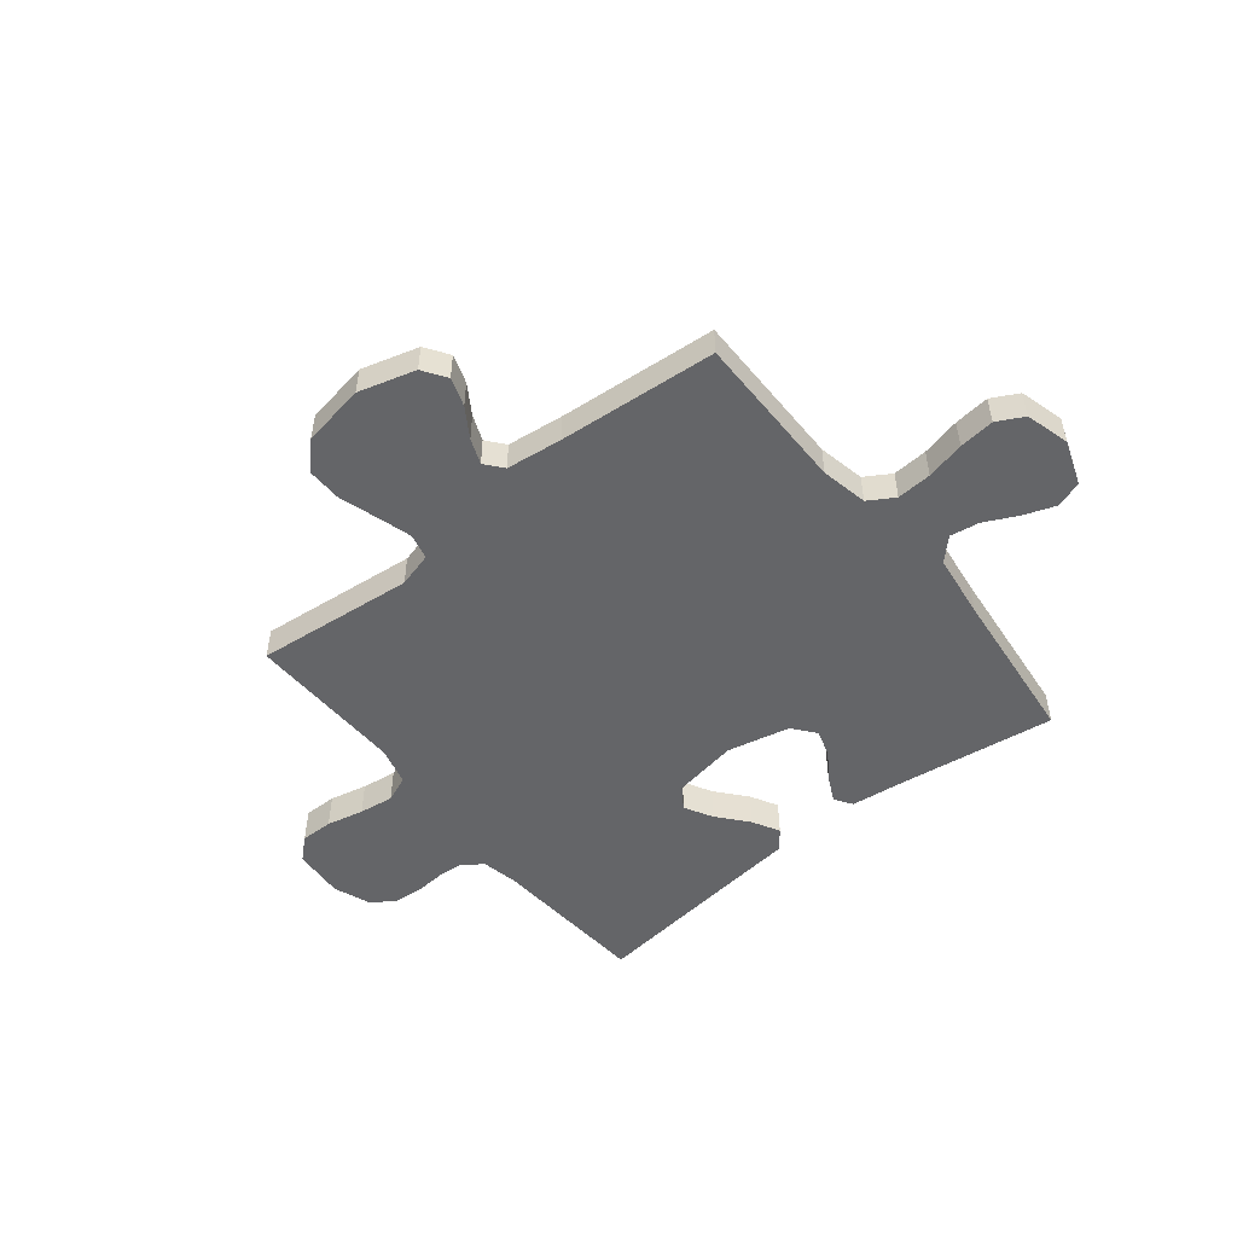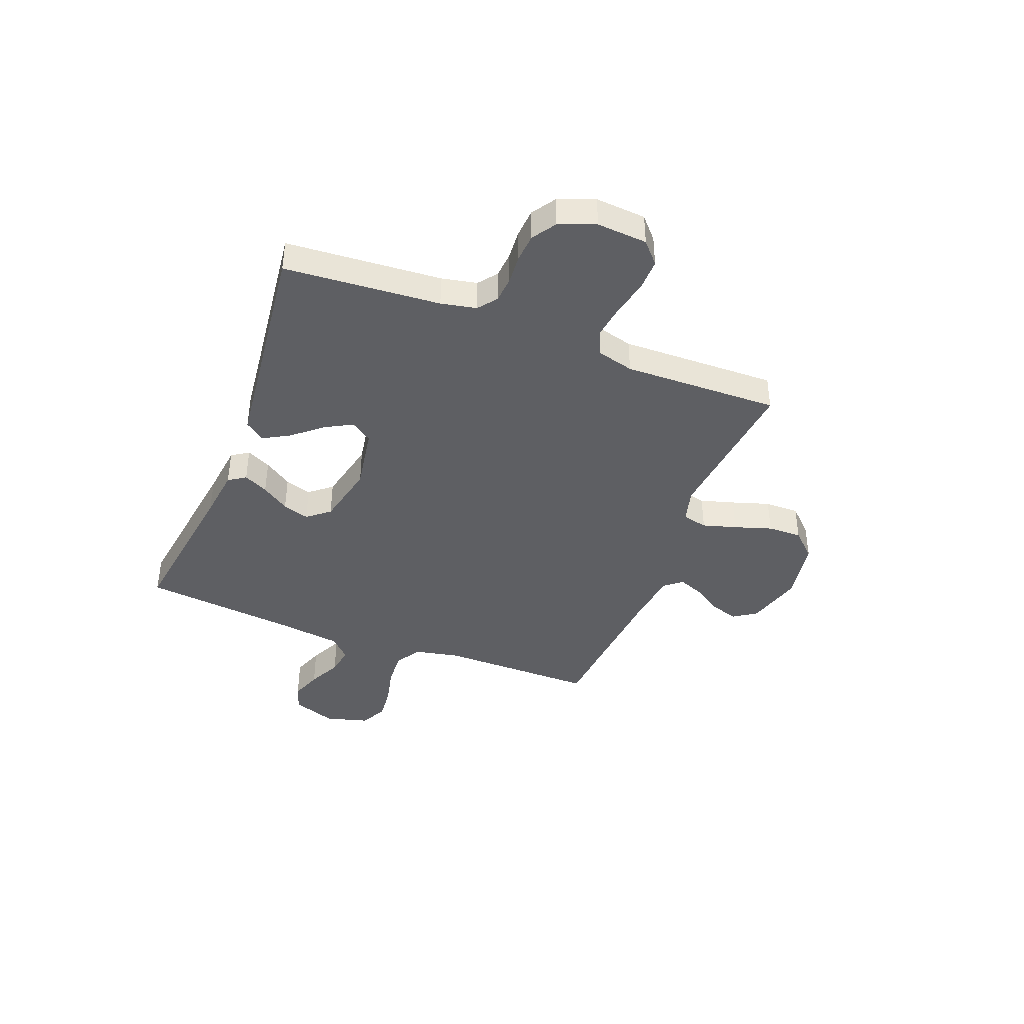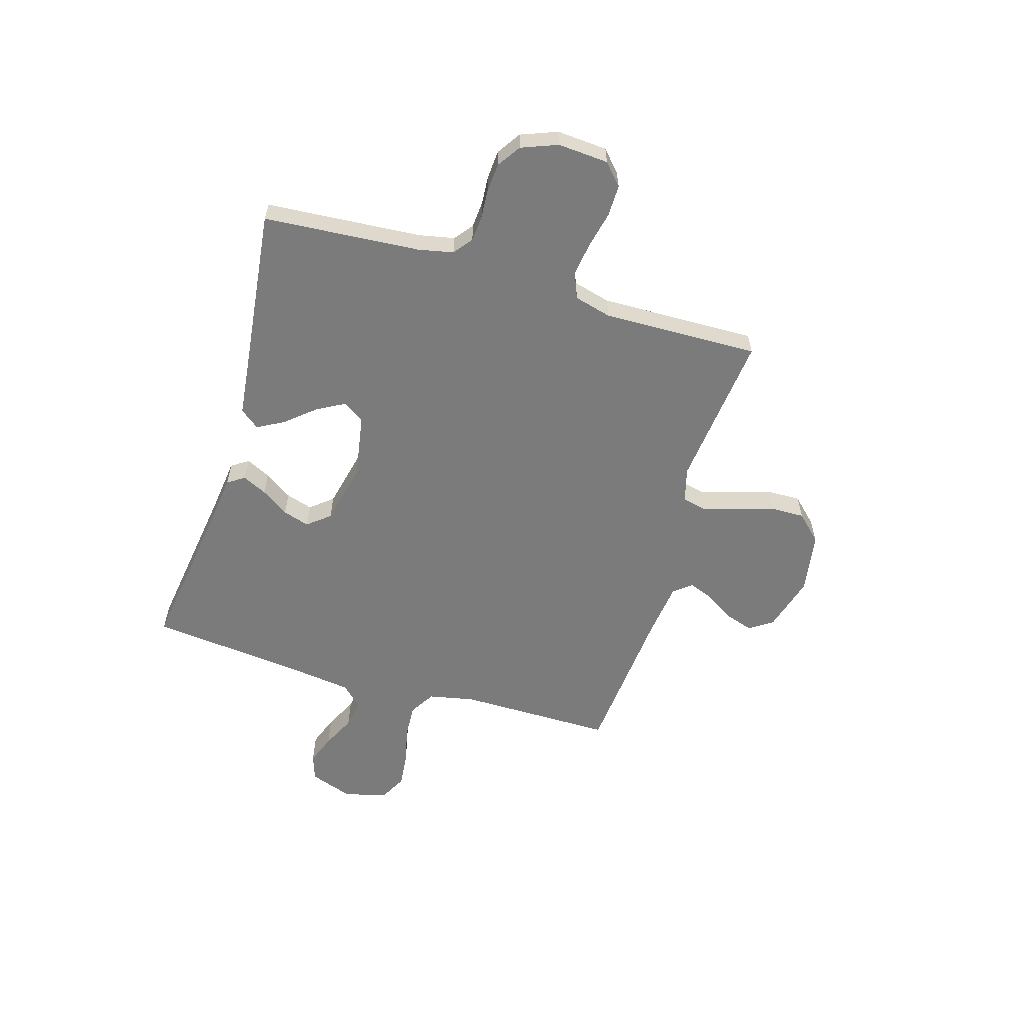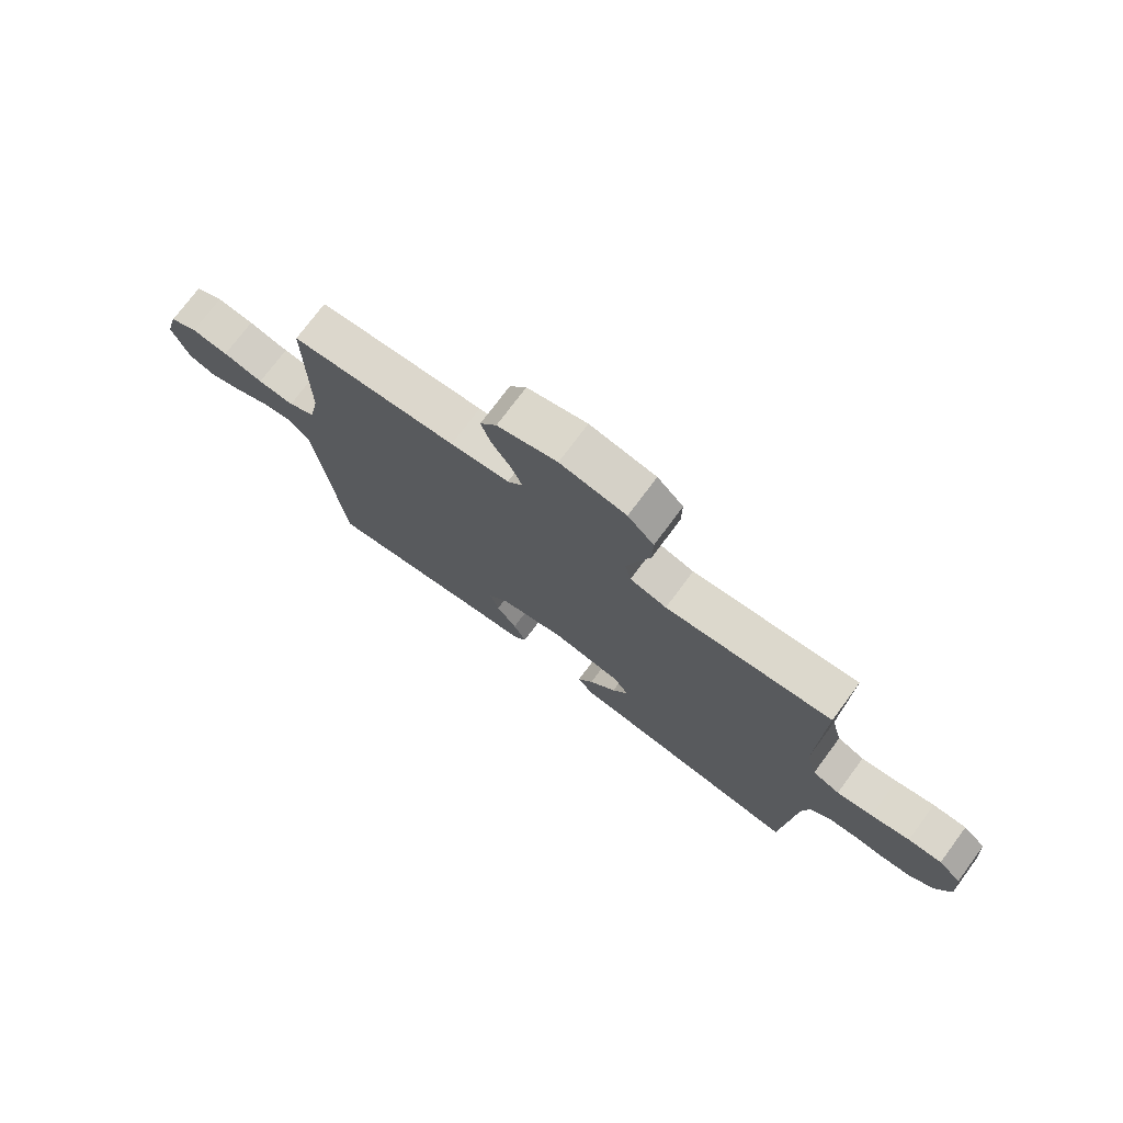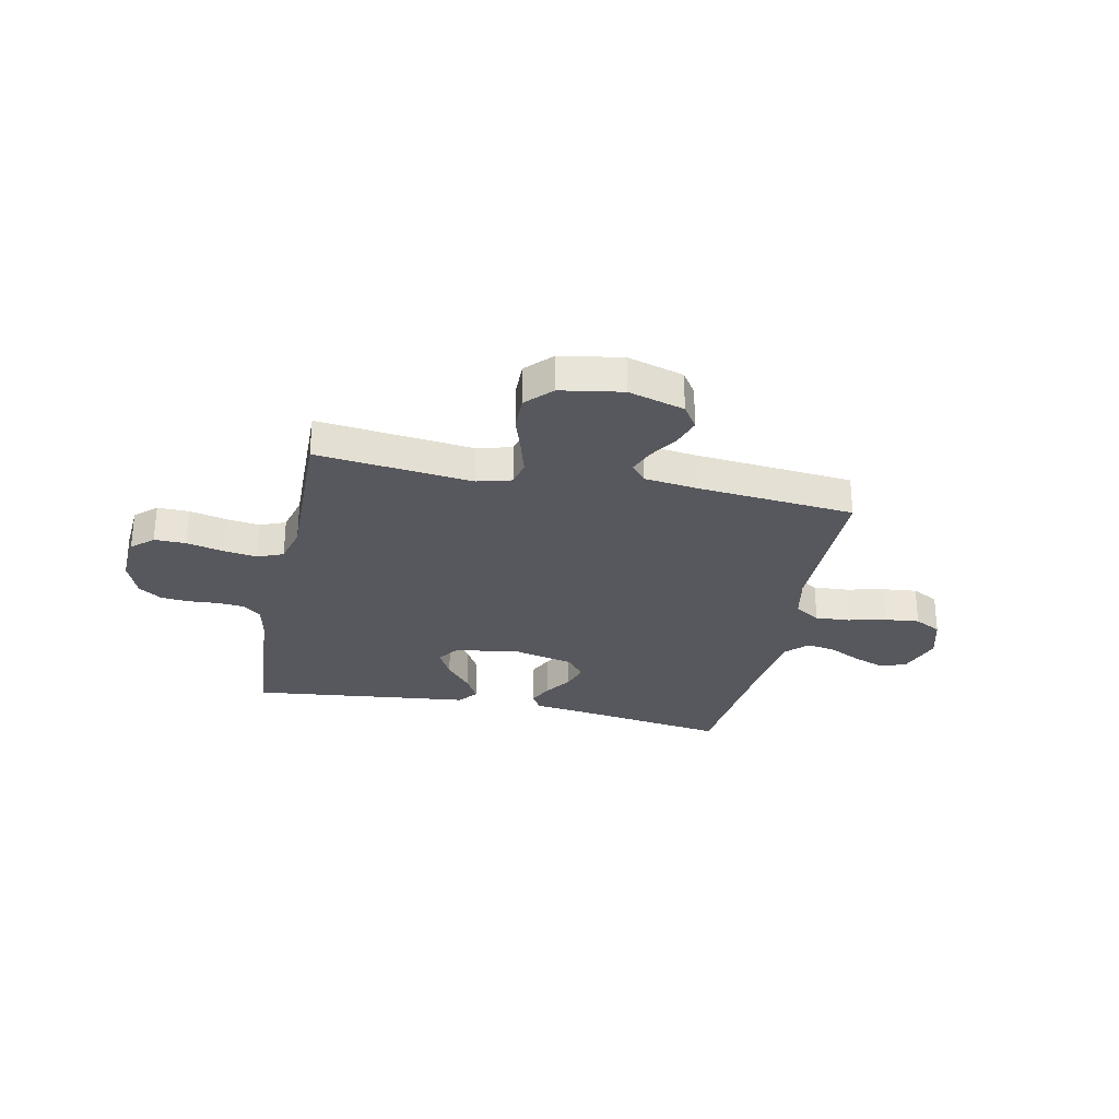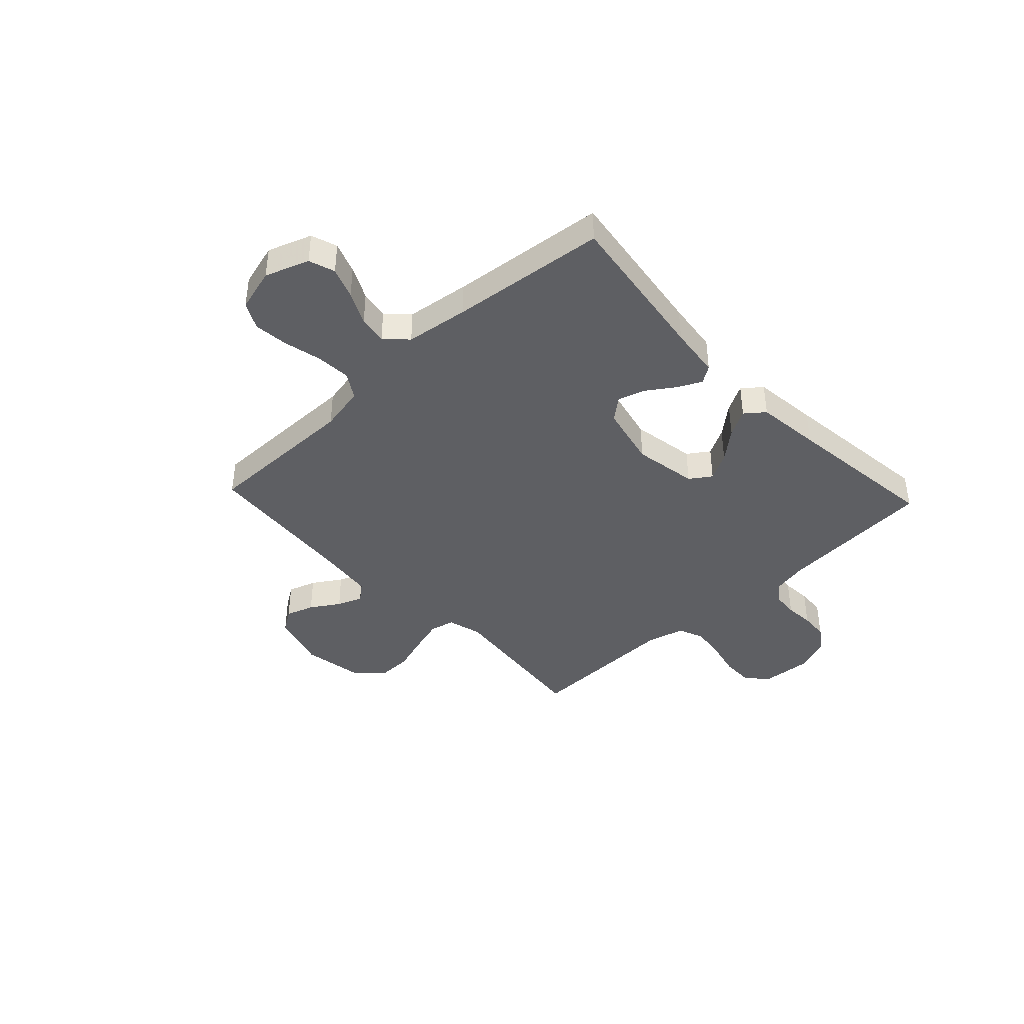
<metadata>
{"format":"obj","ext":"obj","renderer":"f3d","projection":"perspective","resolution":1024,"background":"white","views":[{"elev":-51.5,"azim":38.9,"up":"+Y"},{"elev":-41.1,"azim":-111.1,"up":"+Y"},{"elev":-58.5,"azim":-106.6,"up":"+Y"},{"elev":74.4,"azim":-143.4,"up":"+Z"},{"elev":-28.9,"azim":-11.8,"up":"+Y"},{"elev":-40.8,"azim":133.2,"up":"+Y"}]}
</metadata>
<code>
v 0.5 0.07 0.5
v 0.499 0.07 0.2
v 0.517 0.07 0.112
v 0.566 0.07 0.082
v 0.632 0.07 0.086
v 0.705 0.07 0.103
v 0.772 0.07 0.11
v 0.823 0.07 0.083
v 0.846 0.07 0
v 0.816 0.07 -0.084
v 0.766 0.07 -0.101
v 0.706 0.07 -0.079
v 0.643 0.07 -0.048
v 0.588 0.07 -0.039
v 0.548 0.07 -0.079
v 0.532 0.07 -0.2
v 0.5 0.07 -0.5
v 0.2 0.07 -0.457
v 0.101 0.07 -0.445
v 0.079 0.07 -0.412
v 0.102 0.07 -0.365
v 0.138 0.07 -0.312
v 0.154 0.07 -0.261
v 0.119 0.07 -0.218
v 0 0.07 -0.191
v -0.123 0.07 -0.212
v -0.151 0.07 -0.253
v -0.122 0.07 -0.306
v -0.074 0.07 -0.363
v -0.046 0.07 -0.414
v -0.075 0.07 -0.451
v -0.2 0.07 -0.465
v -0.5 0.07 -0.5
v -0.522 0.07 -0.2
v -0.536 0.07 -0.132
v -0.572 0.07 -0.104
v -0.622 0.07 -0.1
v -0.678 0.07 -0.104
v -0.733 0.07 -0.1
v -0.778 0.07 -0.07
v -0.805 0.07 0
v -0.798 0.07 0.097
v -0.757 0.07 0.134
v -0.696 0.07 0.133
v -0.626 0.07 0.117
v -0.561 0.07 0.108
v -0.512 0.07 0.128
v -0.493 0.07 0.2
v -0.5 0.07 0.5
v -0.2 0.07 0.468
v -0.134 0.07 0.486
v -0.123 0.07 0.534
v -0.142 0.07 0.599
v -0.165 0.07 0.671
v -0.166 0.07 0.737
v -0.119 0.07 0.786
v 0 0.07 0.806
v 0.108 0.07 0.775
v 0.138 0.07 0.73
v 0.12 0.07 0.676
v 0.085 0.07 0.621
v 0.066 0.07 0.573
v 0.094 0.07 0.539
v 0.2 0.07 0.526
v 0.5 0 0.5
v 0.499 0 0.2
v 0.517 0 0.112
v 0.566 0 0.082
v 0.632 0 0.086
v 0.705 0 0.103
v 0.772 0 0.11
v 0.823 0 0.083
v 0.846 0 0
v 0.816 0 -0.084
v 0.766 0 -0.101
v 0.706 0 -0.079
v 0.643 0 -0.048
v 0.588 0 -0.039
v 0.548 0 -0.079
v 0.532 0 -0.2
v 0.5 0 -0.5
v 0.2 0 -0.457
v 0.101 0 -0.445
v 0.079 0 -0.412
v 0.102 0 -0.365
v 0.138 0 -0.312
v 0.154 0 -0.261
v 0.119 0 -0.218
v 0 0 -0.191
v -0.123 0 -0.212
v -0.151 0 -0.253
v -0.122 0 -0.306
v -0.074 0 -0.363
v -0.046 0 -0.414
v -0.075 0 -0.451
v -0.2 0 -0.465
v -0.5 0 -0.5
v -0.522 0 -0.2
v -0.536 0 -0.132
v -0.572 0 -0.104
v -0.622 0 -0.1
v -0.678 0 -0.104
v -0.733 0 -0.1
v -0.778 0 -0.07
v -0.805 0 0
v -0.798 0 0.097
v -0.757 0 0.134
v -0.696 0 0.133
v -0.626 0 0.117
v -0.561 0 0.108
v -0.512 0 0.128
v -0.493 0 0.2
v -0.5 0 0.5
v -0.2 0 0.468
v -0.134 0 0.486
v -0.123 0 0.534
v -0.142 0 0.599
v -0.165 0 0.671
v -0.166 0 0.737
v -0.119 0 0.786
v 0 0 0.806
v 0.108 0 0.775
v 0.138 0 0.73
v 0.12 0 0.676
v 0.085 0 0.621
v 0.066 0 0.573
v 0.094 0 0.539
v 0.2 0 0.526
f 59 60 61
f 58 59 61
f 57 58 61
f 56 57 61
f 55 56 61
f 54 55 61
f 53 54 61
f 52 53 61 62
f 51 52 62 63
f 48 49 50
f 51 63 64
f 50 51 64
f 48 50 64
f 47 48 64
f 43 44 45
f 42 43 45
f 41 42 45
f 40 41 45
f 39 40 45
f 38 39 45
f 37 38 45
f 36 37 45 46
f 35 36 46 47
f 32 33 34
f 34 35 47
f 32 34 47
f 31 32 47
f 30 31 47
f 29 30 47
f 28 29 47
f 20 21 22
f 19 20 22
f 18 19 22
f 18 22 23
f 17 18 23
f 16 17 23
f 15 16 23 24
f 11 12 13
f 10 11 13
f 9 10 13
f 8 9 13
f 7 8 13
f 6 7 13
f 5 6 13
f 4 5 13 14
f 15 24 25
f 14 15 25
f 4 14 25
f 3 4 25
f 47 64 1 2
f 27 28 47
f 26 27 47
f 25 26 47
f 3 25 47
f 2 3 47
f 125 124 123
f 125 123 122
f 125 122 121
f 125 121 120
f 125 120 119
f 125 119 118
f 125 118 117
f 126 125 117 116
f 127 126 116 115
f 114 113 112
f 128 127 115
f 128 115 114
f 128 114 112
f 128 112 111
f 109 108 107
f 109 107 106
f 109 106 105
f 109 105 104
f 109 104 103
f 109 103 102
f 109 102 101
f 110 109 101 100
f 111 110 100 99
f 98 97 96
f 111 99 98
f 111 98 96
f 111 96 95
f 111 95 94
f 111 94 93
f 111 93 92
f 86 85 84
f 86 84 83
f 86 83 82
f 87 86 82
f 87 82 81
f 87 81 80
f 88 87 80 79
f 77 76 75
f 77 75 74
f 77 74 73
f 77 73 72
f 77 72 71
f 77 71 70
f 77 70 69
f 78 77 69 68
f 89 88 79
f 89 79 78
f 89 78 68
f 89 68 67
f 66 65 128 111
f 111 92 91
f 111 91 90
f 111 90 89
f 111 89 67
f 111 67 66
f 1 65 66 2
f 2 66 67 3
f 3 67 68 4
f 4 68 69 5
f 5 69 70 6
f 6 70 71 7
f 7 71 72 8
f 8 72 73 9
f 9 73 74 10
f 10 74 75 11
f 11 75 76 12
f 12 76 77 13
f 13 77 78 14
f 14 78 79 15
f 15 79 80 16
f 16 80 81 17
f 17 81 82 18
f 18 82 83 19
f 19 83 84 20
f 20 84 85 21
f 21 85 86 22
f 22 86 87 23
f 23 87 88 24
f 24 88 89 25
f 25 89 90 26
f 26 90 91 27
f 27 91 92 28
f 28 92 93 29
f 29 93 94 30
f 30 94 95 31
f 31 95 96 32
f 32 96 97 33
f 33 97 98 34
f 34 98 99 35
f 35 99 100 36
f 36 100 101 37
f 37 101 102 38
f 38 102 103 39
f 39 103 104 40
f 40 104 105 41
f 41 105 106 42
f 42 106 107 43
f 43 107 108 44
f 44 108 109 45
f 45 109 110 46
f 46 110 111 47
f 47 111 112 48
f 48 112 113 49
f 49 113 114 50
f 50 114 115 51
f 51 115 116 52
f 52 116 117 53
f 53 117 118 54
f 54 118 119 55
f 55 119 120 56
f 56 120 121 57
f 57 121 122 58
f 58 122 123 59
f 59 123 124 60
f 60 124 125 61
f 61 125 126 62
f 62 126 127 63
f 63 127 128 64
f 64 128 65 1

</code>
